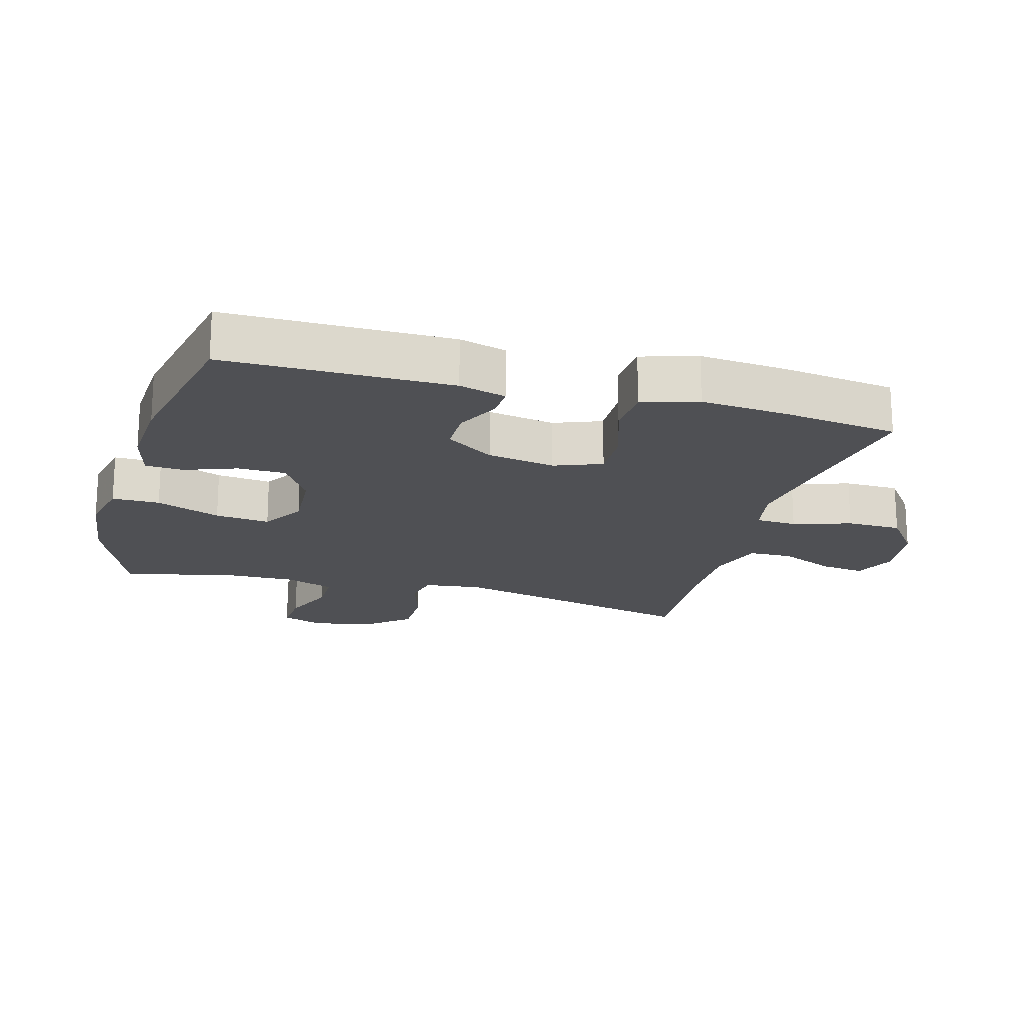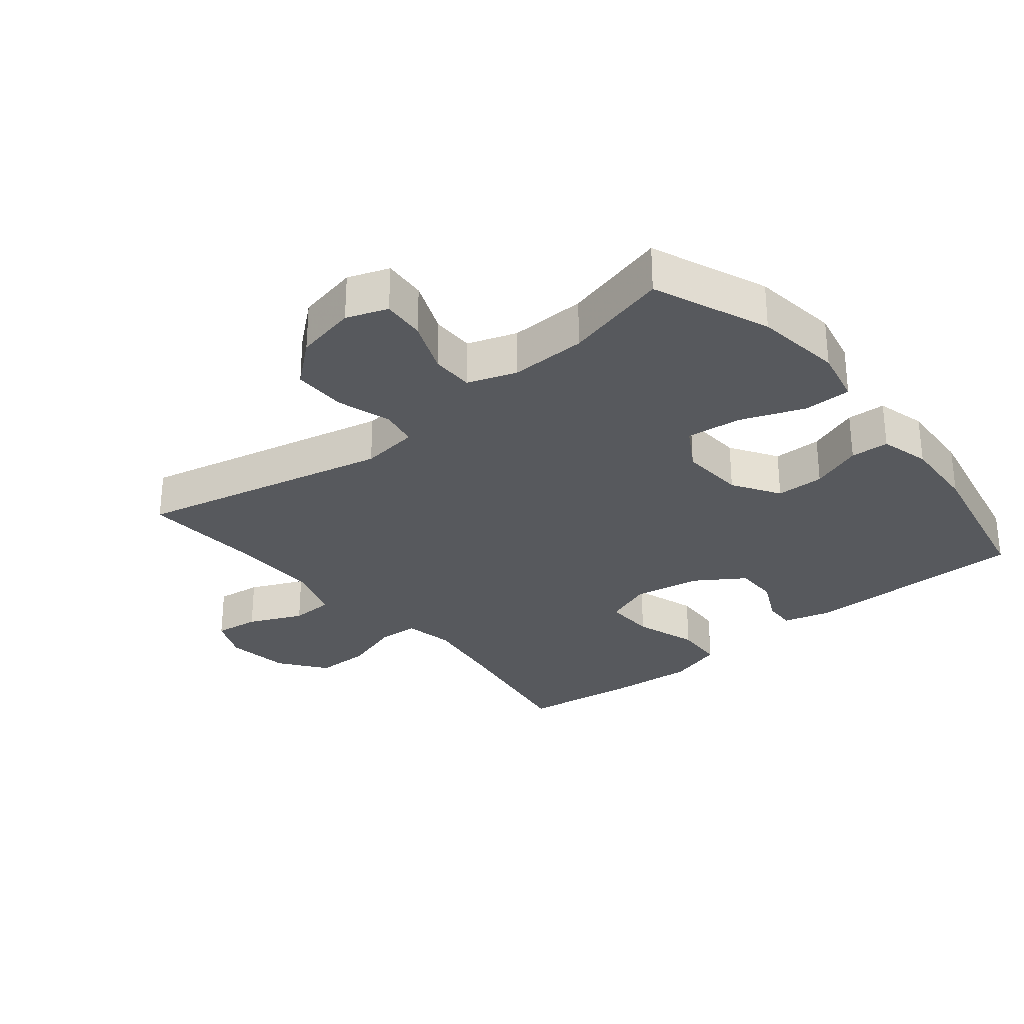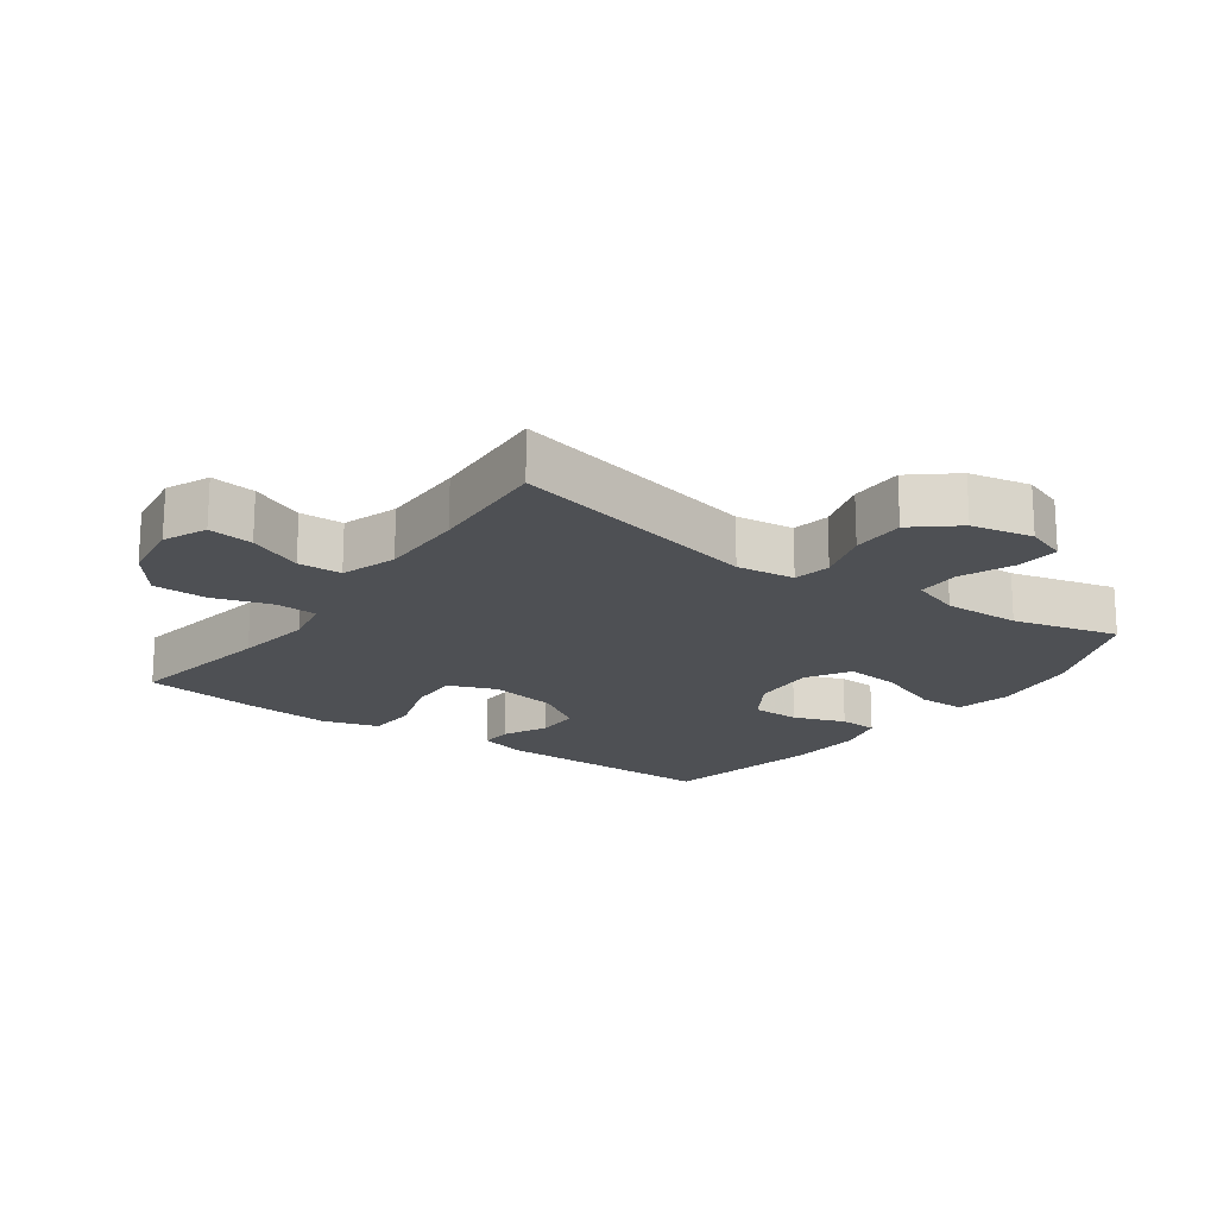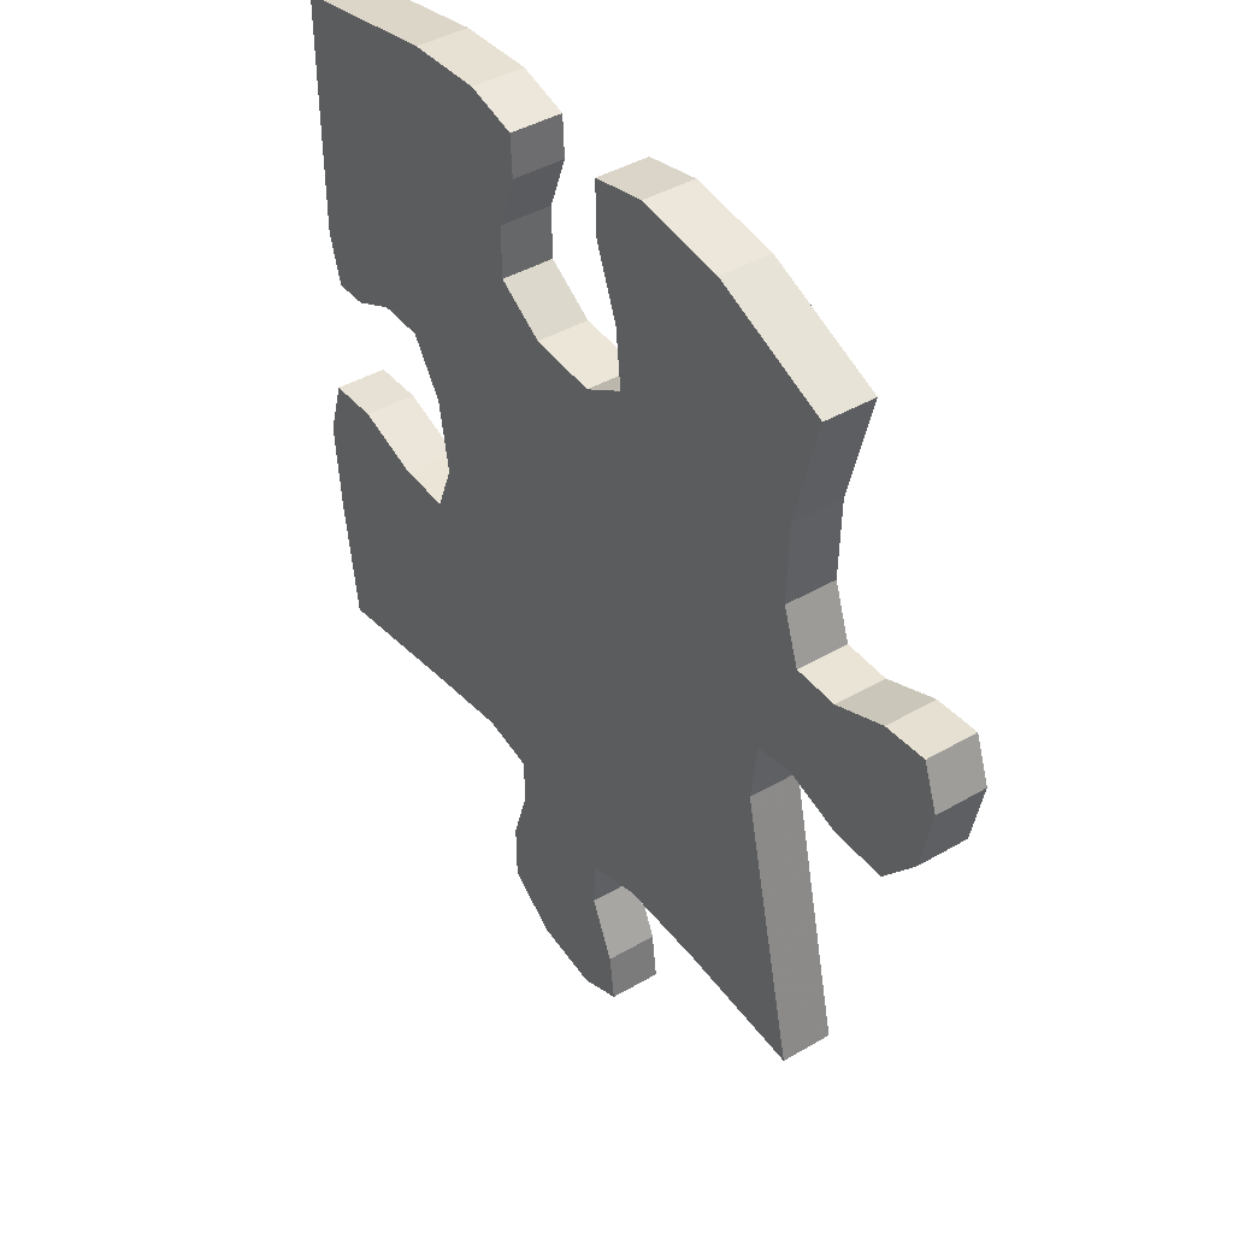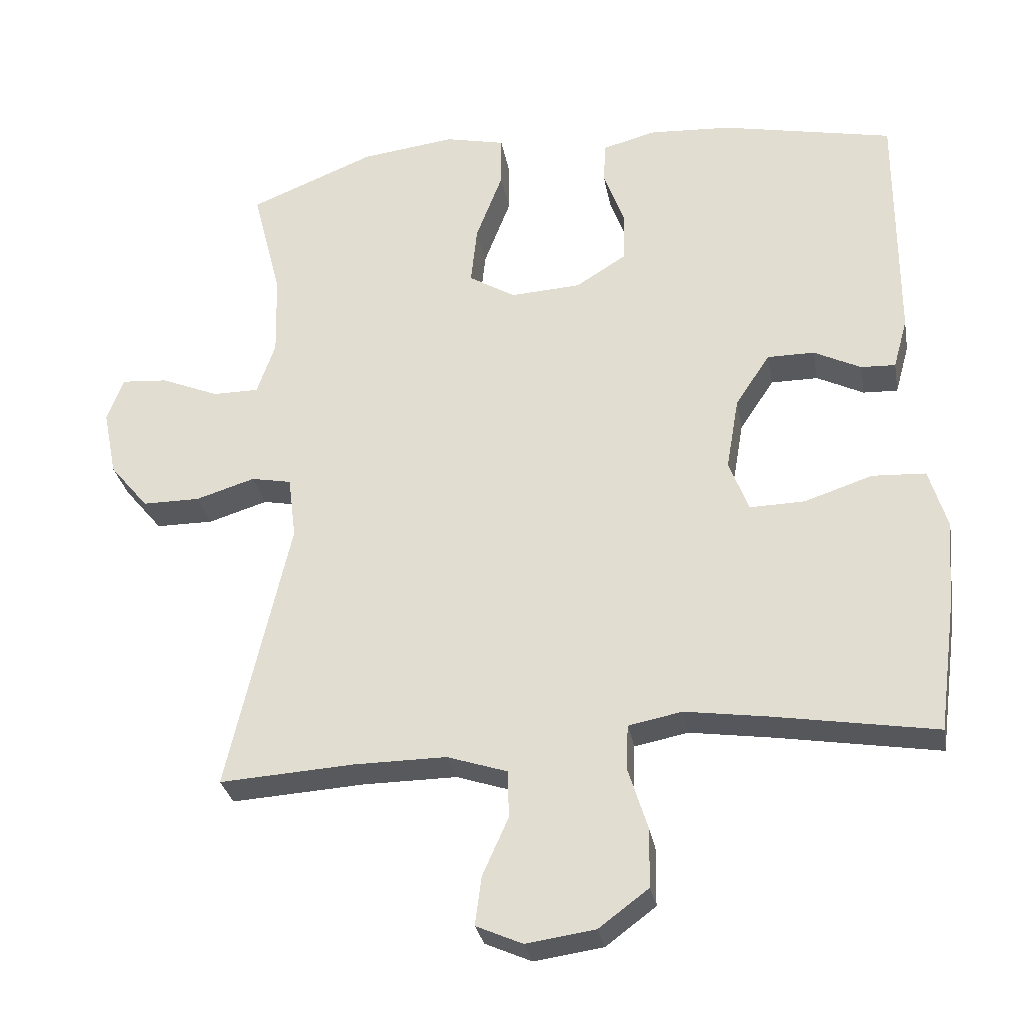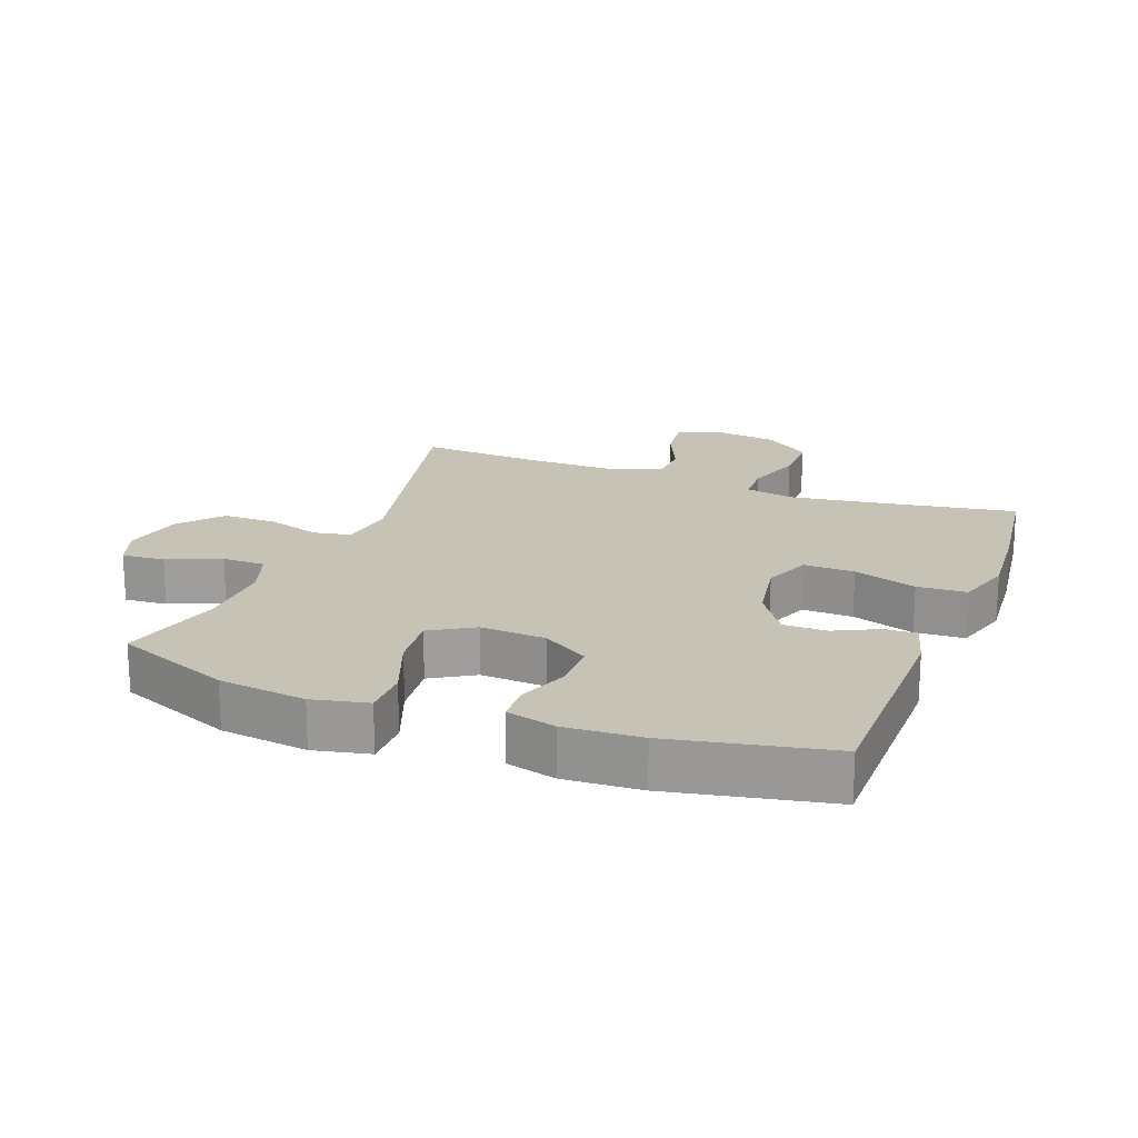
<metadata>
{"format":"obj","ext":"obj","renderer":"f3d","projection":"perspective","resolution":1024,"background":"white","views":[{"elev":-19.1,"azim":74.4,"up":"+Y"},{"elev":-29.5,"azim":-50.6,"up":"+Y"},{"elev":-18.6,"azim":-125.6,"up":"+Y"},{"elev":42.5,"azim":-124.9,"up":"+Z"},{"elev":-29.7,"azim":10.1,"up":"+Z"},{"elev":19.3,"azim":21.0,"up":"+Y"}]}
</metadata>
<code>
v 0.5 0.07 0.5
v 0.5 0.07 0.154
v 0.48 0.07 0.082
v 0.431 0.07 0.084
v 0.364 0.07 0.117
v 0.297 0.07 0.117
v 0.248 0.07 0.043
v 0.23 0.07 -0.061
v 0.258 0.07 -0.134
v 0.336 0.07 -0.132
v 0.433 0.07 -0.1
v 0.509 0.07 -0.104
v 0.535 0.07 -0.19
v 0.524 0.07 -0.321
v 0.5 0.07 -0.5
v 0.269 0.07 -0.462
v 0.151 0.07 -0.445
v 0.075 0.07 -0.46
v 0.072 0.07 -0.523
v 0.1 0.07 -0.612
v 0.099 0.07 -0.696
v 0.028 0.07 -0.749
v -0.07 0.07 -0.763
v -0.136 0.07 -0.734
v -0.127 0.07 -0.665
v -0.09 0.07 -0.582
v -0.092 0.07 -0.515
v -0.177 0.07 -0.487
v -0.31 0.07 -0.488
v -0.5 0.07 -0.5
v -0.411 0.07 -0.111
v -0.422 0.07 -0.022
v -0.479 0.07 -0.011
v -0.563 0.07 -0.037
v -0.645 0.07 -0.037
v -0.7 0.07 0.029
v -0.719 0.07 0.123
v -0.696 0.07 0.186
v -0.63 0.07 0.181
v -0.548 0.07 0.147
v -0.482 0.07 0.147
v -0.456 0.07 0.222
v -0.459 0.07 0.339
v -0.5 0.07 0.5
v -0.322 0.07 0.572
v -0.188 0.07 0.589
v -0.103 0.07 0.57
v -0.103 0.07 0.497
v -0.141 0.07 0.398
v -0.15 0.07 0.314
v -0.084 0.07 0.274
v 0.016 0.07 0.28
v 0.088 0.07 0.325
v 0.089 0.07 0.399
v 0.06 0.07 0.478
v 0.063 0.07 0.537
v 0.139 0.07 0.557
v 0.256 0.07 0.55
v 0.5 0 0.5
v 0.5 0 0.154
v 0.48 0 0.082
v 0.431 0 0.084
v 0.364 0 0.117
v 0.297 0 0.117
v 0.248 0 0.043
v 0.23 0 -0.061
v 0.258 0 -0.134
v 0.336 0 -0.132
v 0.433 0 -0.1
v 0.509 0 -0.104
v 0.535 0 -0.19
v 0.524 0 -0.321
v 0.5 0 -0.5
v 0.269 0 -0.462
v 0.151 0 -0.445
v 0.075 0 -0.46
v 0.072 0 -0.523
v 0.1 0 -0.612
v 0.099 0 -0.696
v 0.028 0 -0.749
v -0.07 0 -0.763
v -0.136 0 -0.734
v -0.127 0 -0.665
v -0.09 0 -0.582
v -0.092 0 -0.515
v -0.177 0 -0.487
v -0.31 0 -0.488
v -0.5 0 -0.5
v -0.411 0 -0.111
v -0.422 0 -0.022
v -0.479 0 -0.011
v -0.563 0 -0.037
v -0.645 0 -0.037
v -0.7 0 0.029
v -0.719 0 0.123
v -0.696 0 0.186
v -0.63 0 0.181
v -0.548 0 0.147
v -0.482 0 0.147
v -0.456 0 0.222
v -0.459 0 0.339
v -0.5 0 0.5
v -0.322 0 0.572
v -0.188 0 0.589
v -0.103 0 0.57
v -0.103 0 0.497
v -0.141 0 0.398
v -0.15 0 0.314
v -0.084 0 0.274
v 0.016 0 0.28
v 0.088 0 0.325
v 0.089 0 0.399
v 0.06 0 0.478
v 0.063 0 0.537
v 0.139 0 0.557
v 0.256 0 0.55
f 54 55 56 57
f 53 54 57 58
f 46 47 48 49
f 46 49 50
f 43 44 45 46
f 42 43 46 50
f 41 42 50 51
f 37 38 39 40
f 37 40 41
f 36 37 41
f 33 34 35 36
f 33 36 41 51
f 29 30 31
f 28 29 31 32
f 27 28 32
f 23 24 25 26
f 23 26 27
f 22 23 27
f 19 20 21 22
f 18 19 22 27
f 13 14 15 16
f 13 16 17
f 10 11 12 13
f 9 10 13 17
f 8 9 17 18
f 2 3 4 5
f 2 5 6
f 53 58 1 2
f 52 53 2 6
f 32 33 51 52
f 32 52 6 7
f 18 27 32
f 7 8 18 32
f 115 114 113 112
f 116 115 112 111
f 107 106 105 104
f 108 107 104
f 104 103 102 101
f 108 104 101 100
f 109 108 100 99
f 98 97 96 95
f 99 98 95
f 99 95 94
f 94 93 92 91
f 109 99 94 91
f 89 88 87
f 90 89 87 86
f 90 86 85
f 84 83 82 81
f 85 84 81
f 85 81 80
f 80 79 78 77
f 85 80 77 76
f 74 73 72 71
f 75 74 71
f 71 70 69 68
f 75 71 68 67
f 76 75 67 66
f 63 62 61 60
f 64 63 60
f 60 59 116 111
f 64 60 111 110
f 110 109 91 90
f 65 64 110 90
f 90 85 76
f 90 76 66 65
f 1 59 60 2
f 2 60 61 3
f 3 61 62 4
f 4 62 63 5
f 5 63 64 6
f 6 64 65 7
f 7 65 66 8
f 8 66 67 9
f 9 67 68 10
f 10 68 69 11
f 11 69 70 12
f 12 70 71 13
f 13 71 72 14
f 14 72 73 15
f 15 73 74 16
f 16 74 75 17
f 17 75 76 18
f 18 76 77 19
f 19 77 78 20
f 20 78 79 21
f 21 79 80 22
f 22 80 81 23
f 23 81 82 24
f 24 82 83 25
f 25 83 84 26
f 26 84 85 27
f 27 85 86 28
f 28 86 87 29
f 29 87 88 30
f 30 88 89 31
f 31 89 90 32
f 32 90 91 33
f 33 91 92 34
f 34 92 93 35
f 35 93 94 36
f 36 94 95 37
f 37 95 96 38
f 38 96 97 39
f 39 97 98 40
f 40 98 99 41
f 41 99 100 42
f 42 100 101 43
f 43 101 102 44
f 44 102 103 45
f 45 103 104 46
f 46 104 105 47
f 47 105 106 48
f 48 106 107 49
f 49 107 108 50
f 50 108 109 51
f 51 109 110 52
f 52 110 111 53
f 53 111 112 54
f 54 112 113 55
f 55 113 114 56
f 56 114 115 57
f 57 115 116 58
f 58 116 59 1

</code>
